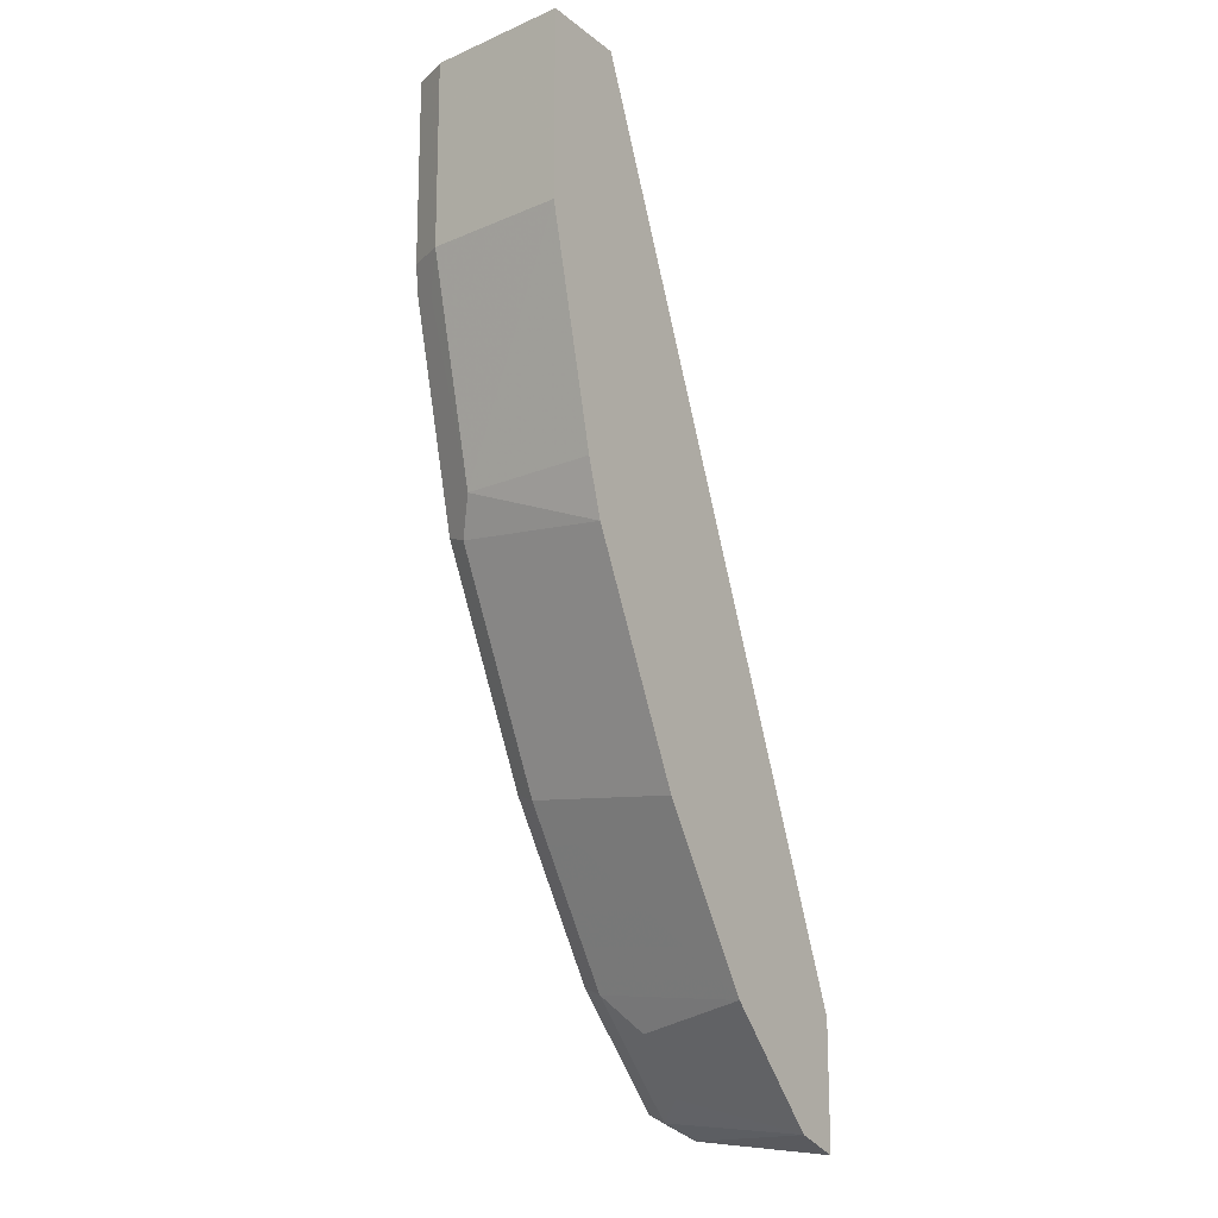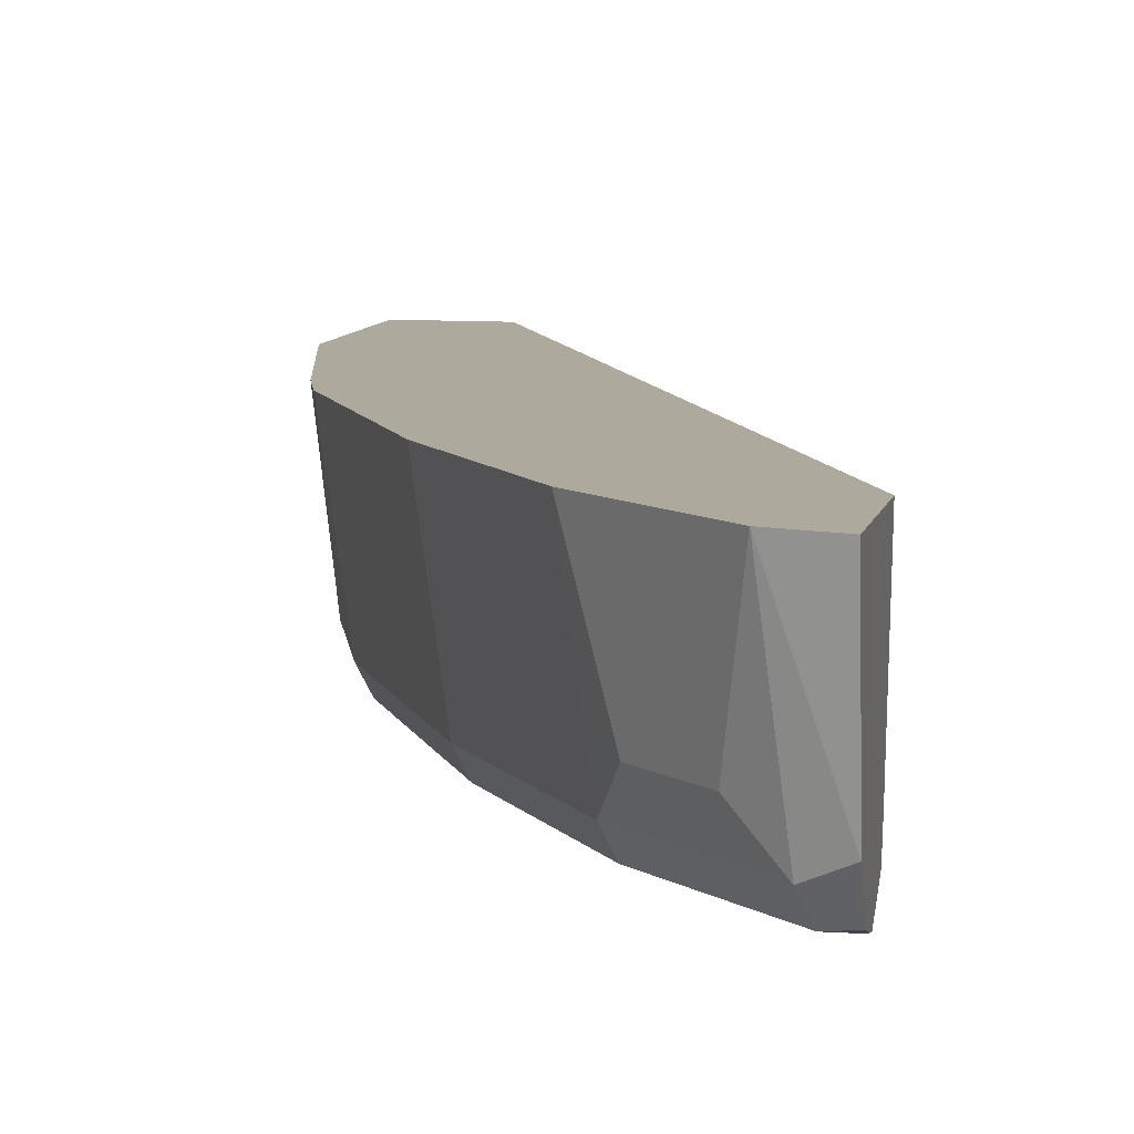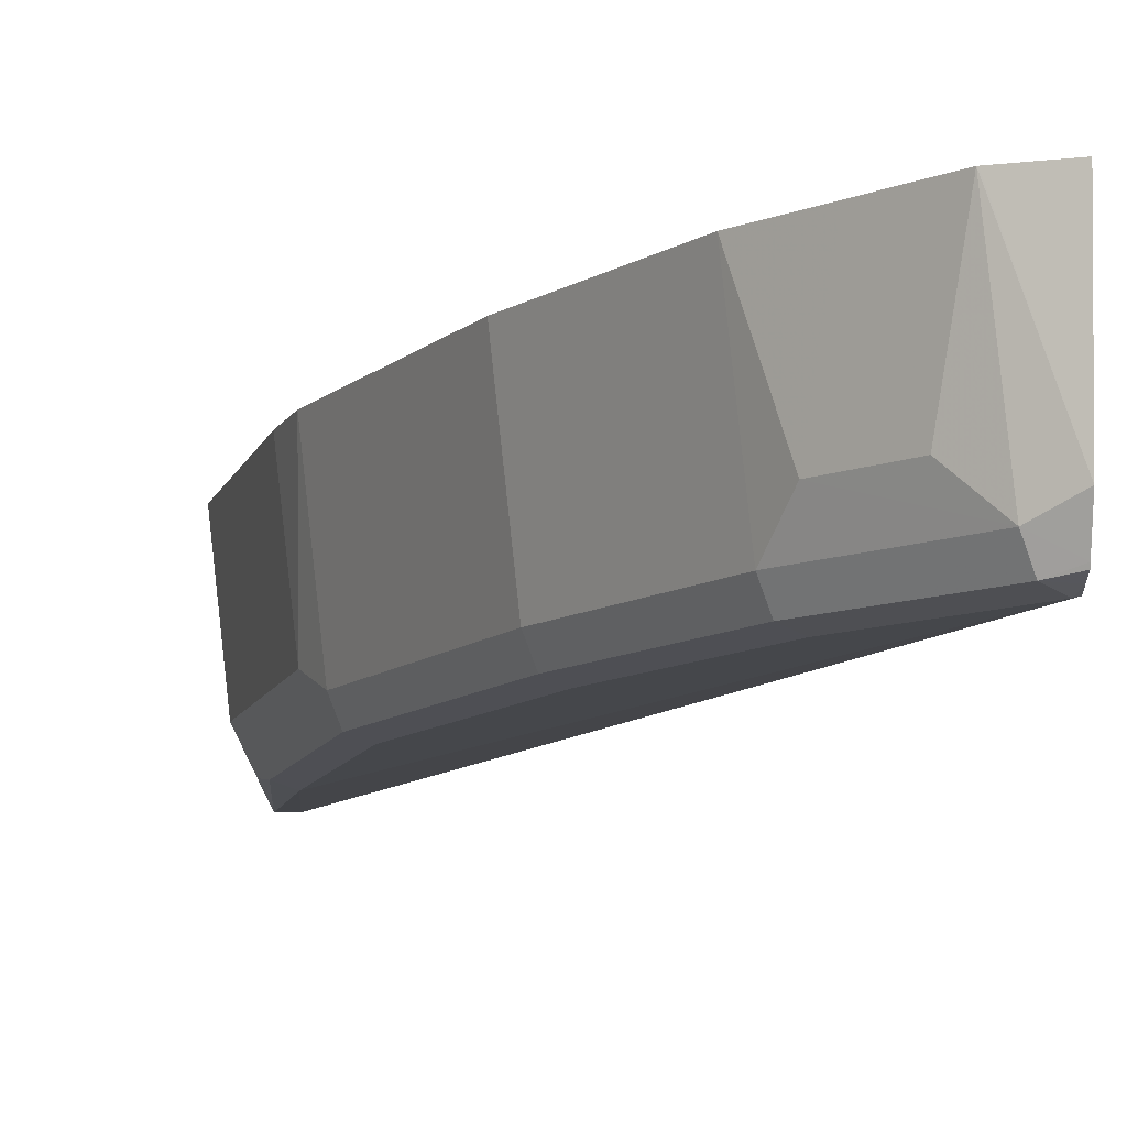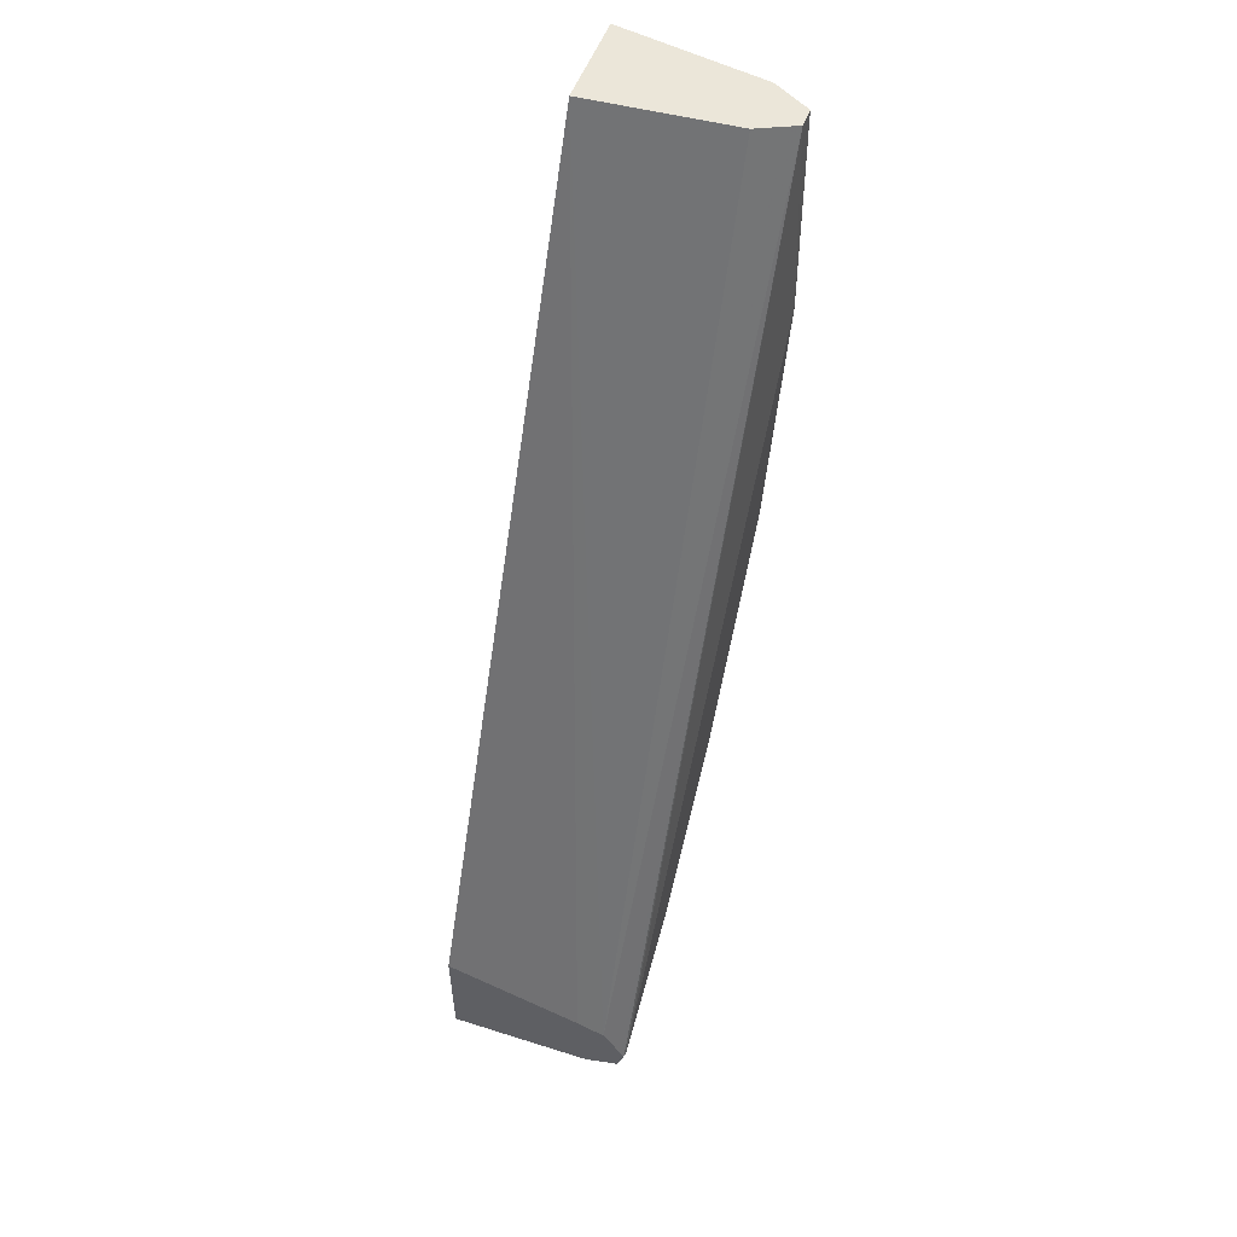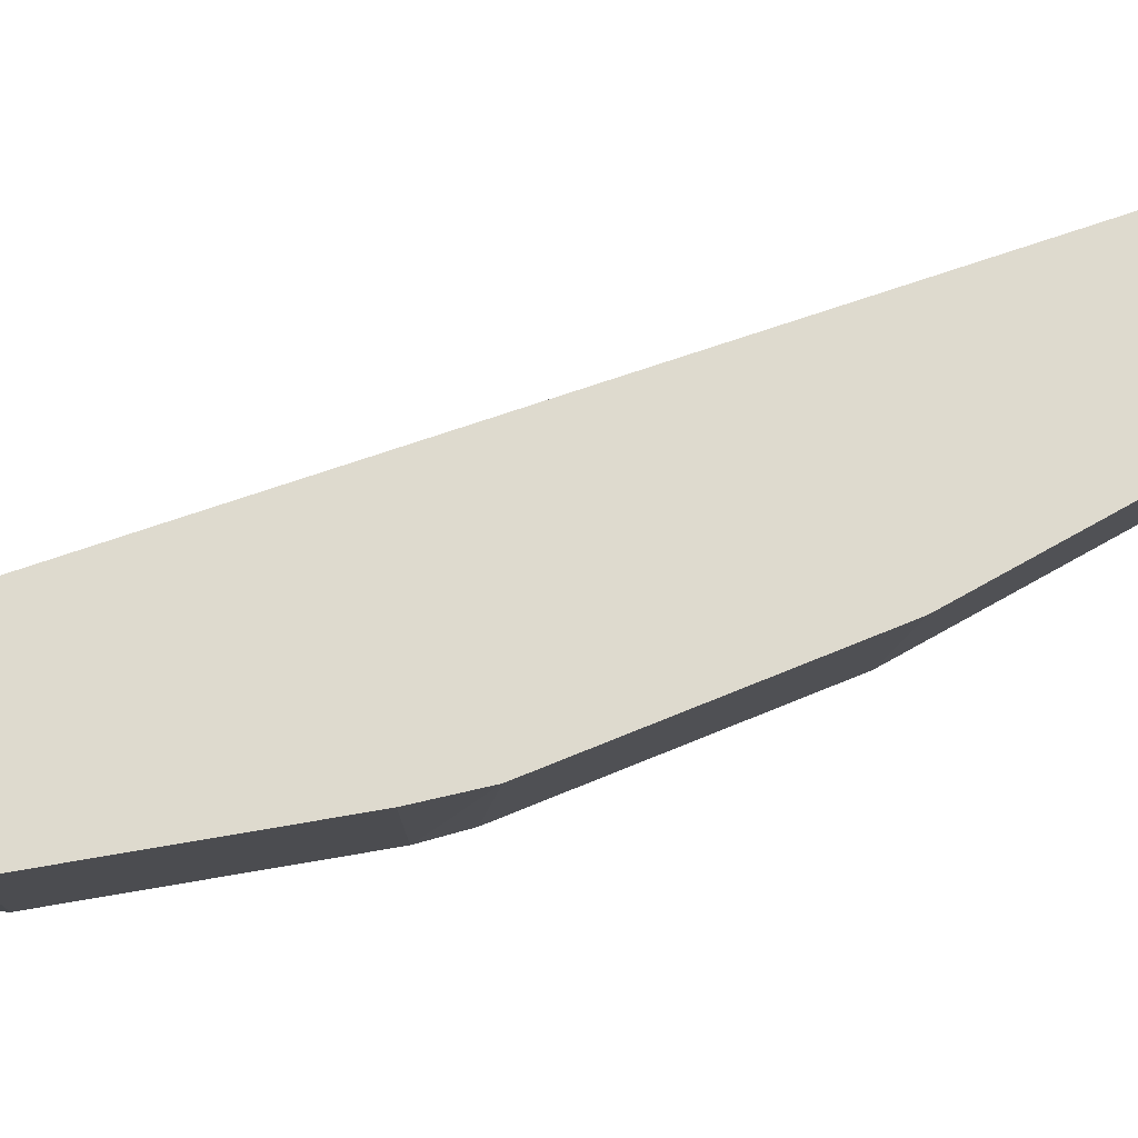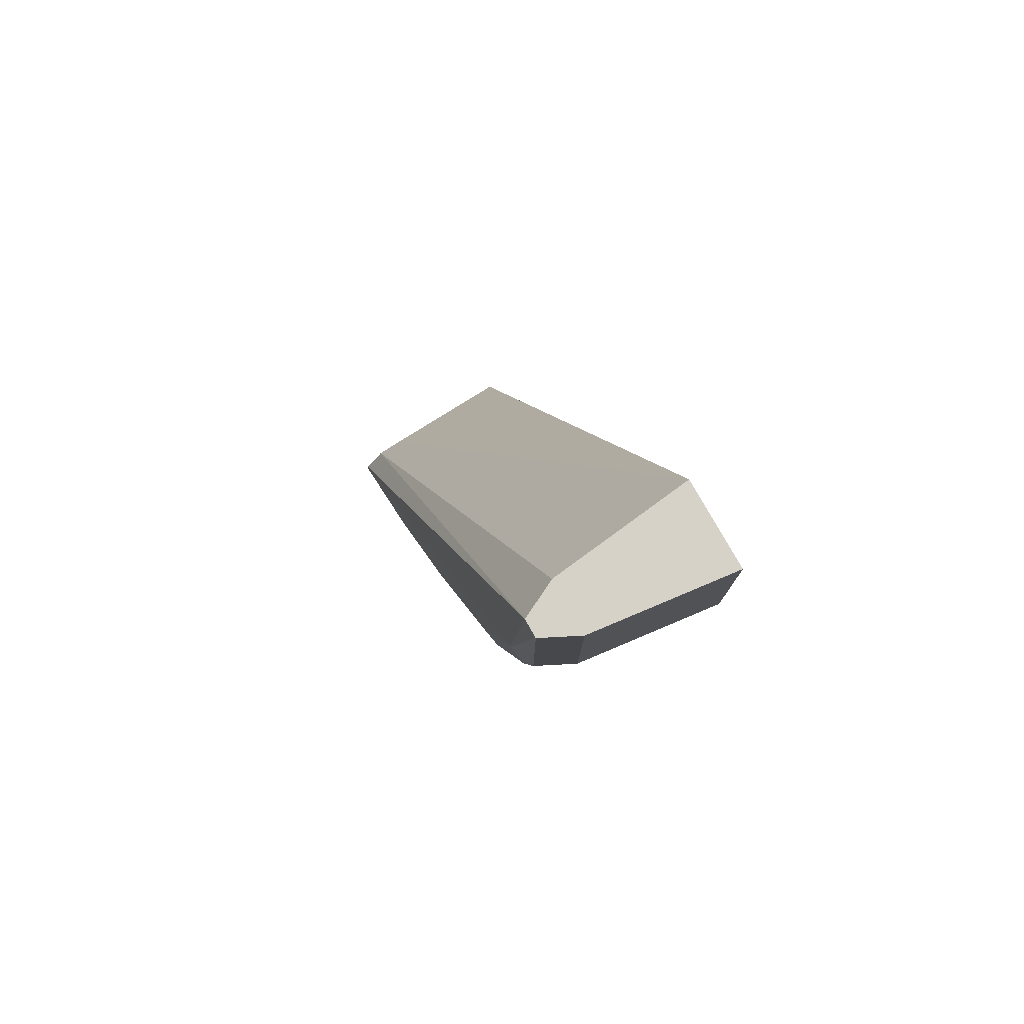
<metadata>
{"format":"obj","ext":"obj","renderer":"f3d","projection":"perspective","resolution":1024,"background":"white","views":[{"elev":-17.0,"azim":124.0,"up":"+Z"},{"elev":8.8,"azim":-168.5,"up":"+Y"},{"elev":-10.6,"azim":178.8,"up":"+Y"},{"elev":55.8,"azim":-68.7,"up":"+Z"},{"elev":71.2,"azim":94.2,"up":"+Y"},{"elev":78.3,"azim":60.4,"up":"+Z"}]}
</metadata>
<code>
v 0.05812 -0.3648 -0.2819
v 0.05812 -0.3648 -0.3251
v 0.05812 -0.4123 -0.2908
v 0.1824 -0.3648 0.007918
v 0.07488 -0.3648 -0.3198
v 0.05812 -0.4148 -0.319
v 0.05812 -0.4218 -0.2932
v 0.1881 -0.4139 0.007918
v 0.2127 -0.3648 0.007918
v 0.07518 -0.3648 -0.3197
v 0.06899 -0.4202 -0.3136
v 0.05812 -0.4256 -0.3136
v 0.05812 -0.4282 -0.3027
v 0.1944 -0.4265 0.007918
v 0.1921 -0.4218 0.007918
v 0.207 -0.4139 0.007918
v 0.2127 -0.3648 -0.05646
v 0.094 -0.3648 -0.3009
v 0.08153 -0.4077 -0.3073
v 0.08468 -0.428 -0.2916
v 0.06586 -0.428 -0.3104
v 0.1004 -0.4077 -0.2885
v 0.1066 -0.4202 -0.2759
v 0.1035 -0.428 -0.2728
v 0.05812 -0.4268 -0.313
v 0.05812 -0.4293 -0.3045
v 0.1913 -0.4296 -0.05959
v 0.2007 -0.4265 0.007918
v 0.05959 -0.4296 -0.3042
v 0.2043 -0.4192 0.007918
v 0.207 -0.4139 -0.05646
v 0.1881 -0.4139 -0.1317
v 0.1939 -0.3648 -0.1317
v 0.1128 -0.3648 -0.2821
v 0.05812 -0.4282 -0.3085
v 0.1442 -0.4202 -0.2195
v 0.09721 -0.4296 -0.2665
v 0.1411 -0.428 -0.2163
v 0.1348 -0.4296 -0.2101
v 0.1725 -0.4296 -0.1349
v 0.1975 -0.428 -0.06588
v 0.2007 -0.4265 -0.05646
v 0.2007 -0.4202 -0.06901
v 0.1787 -0.428 -0.1411
v 0.1819 -0.4202 -0.1443
v 0.1881 -0.3648 -0.1504
v 0.1504 -0.3648 -0.2257
v 0.1599 -0.428 -0.1787
f 22 34 23
f 23 34 36
f 23 36 24
f 26 35 29
f 24 38 39
f 24 39 37
f 21 29 35
f 24 36 38
f 21 35 25
f 14 26 29
f 20 24 37
f 20 29 21
f 18 34 22
f 17 32 33
f 17 31 32
f 16 30 31
f 14 29 27
f 14 27 28
f 27 40 41
f 20 37 29
f 27 41 28
f 38 48 39
f 27 37 39
f 39 44 40
f 39 48 44
f 13 26 14
f 36 44 48
f 36 45 44
f 36 46 45
f 36 47 46
f 36 48 38
f 34 47 36
f 27 29 37
f 32 42 44
f 32 46 33
f 32 45 46
f 32 44 45
f 31 43 32
f 31 42 43
f 30 42 31
f 28 42 30
f 28 41 42
f 27 39 40
f 32 43 42
f 12 21 25
f 4 28 30
f 11 23 24
f 1 10 5
f 1 18 10
f 1 34 18
f 1 47 34
f 1 46 47
f 1 33 46
f 1 17 33
f 1 9 17
f 1 4 9
f 1 3 4
f 1 7 3
f 1 13 7
f 1 26 13
f 1 35 26
f 1 25 35
f 1 12 25
f 1 6 12
f 1 2 6
f 40 44 41
f 1 5 2
f 2 5 6
f 3 7 4
f 4 8 15
f 11 22 23
f 11 19 22
f 11 21 12
f 11 20 21
f 10 19 11
f 10 22 19
f 10 18 22
f 9 31 17
f 9 16 31
f 11 24 20
f 7 15 8
f 7 13 14
f 6 11 12
f 6 10 11
f 5 10 6
f 4 7 8
f 4 16 9
f 4 30 16
f 4 14 28
f 4 15 14
f 7 14 15
f 41 44 42

</code>
